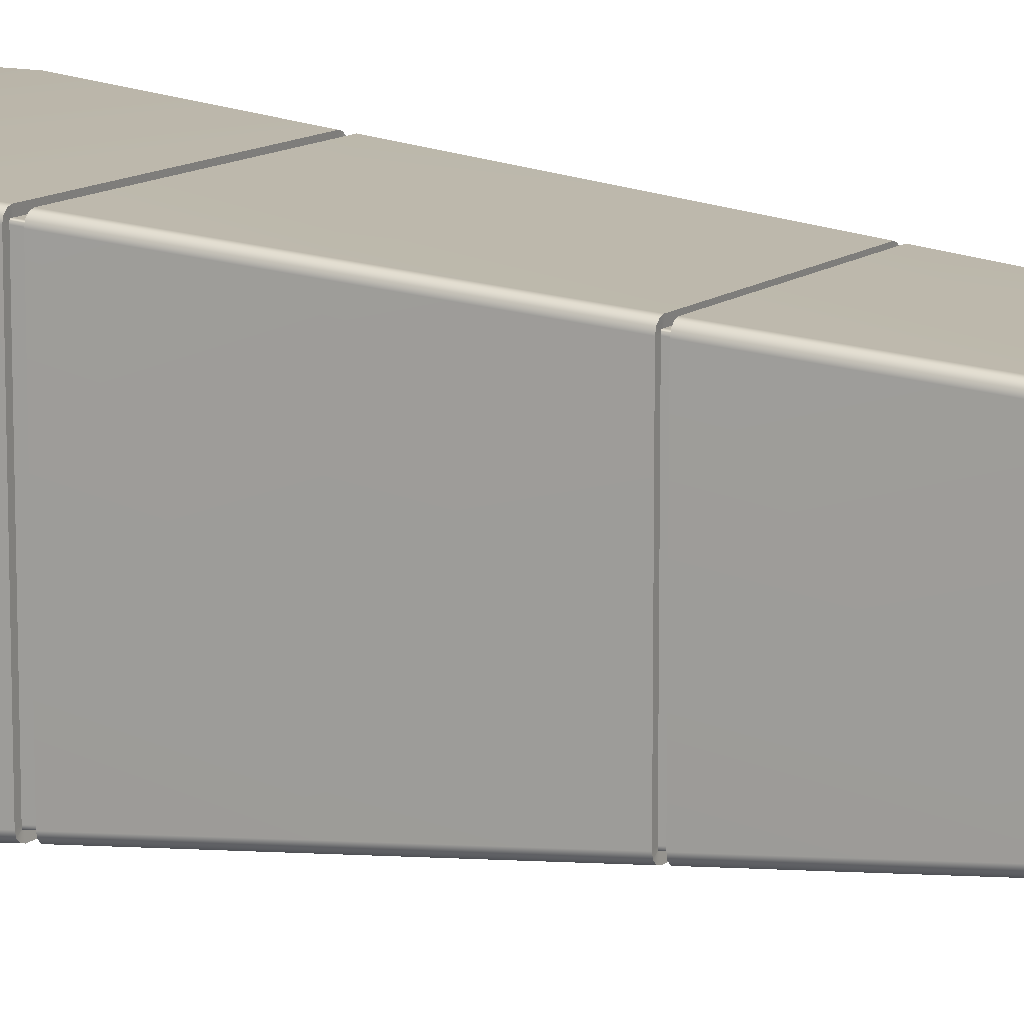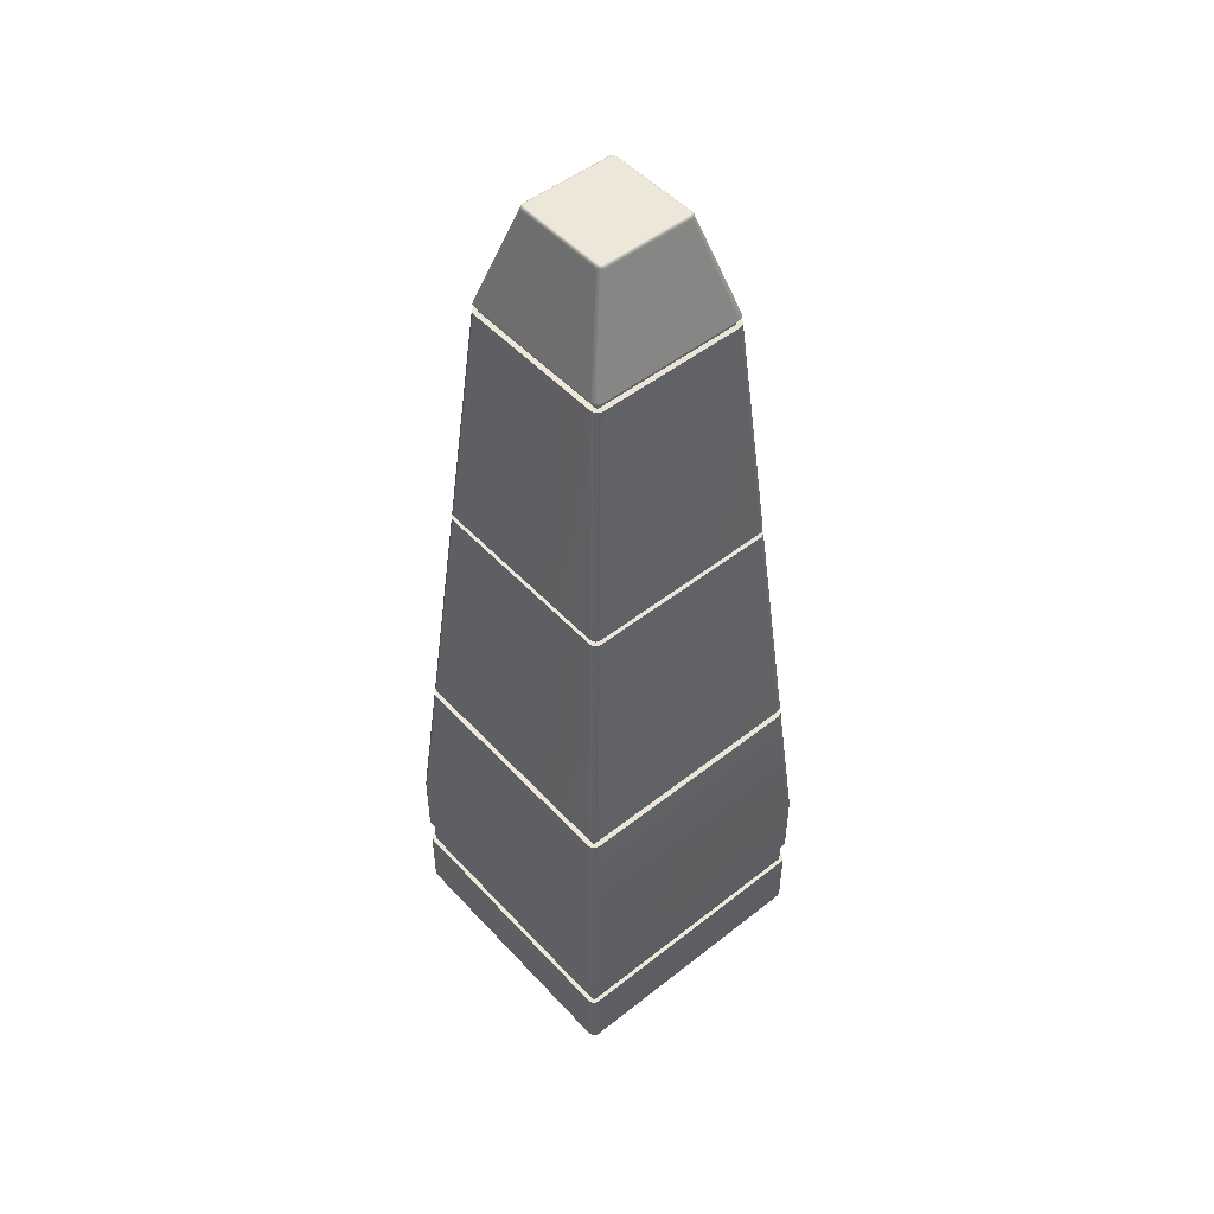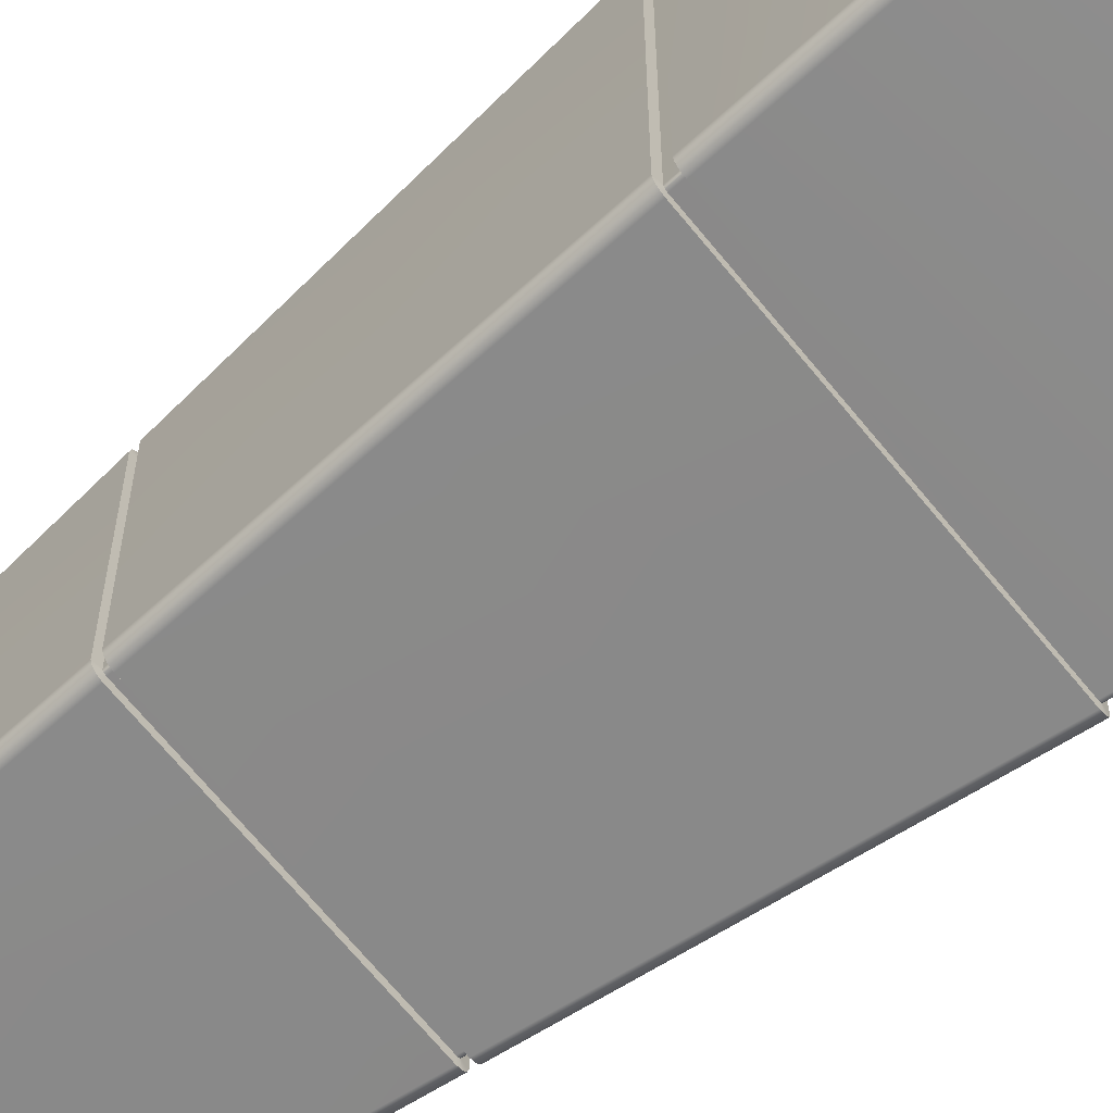
<metadata>
{"format":"obj","ext":"obj","renderer":"f3d","projection":"perspective","resolution":1024,"background":"white","views":[{"elev":12.0,"azim":119.5,"up":"+Z"},{"elev":50.2,"azim":-40.8,"up":"+Y"},{"elev":-66.9,"azim":-51.0,"up":"+Z"}]}
</metadata>
<code>
g default
v -11.7 14.69 11.1
v -11.1 14.69 11.7
v -11.4 14.69 11.62
v -11.62 14.69 11.4
v -10.56 28.04 9.959
v -10.48 28.04 10.26
v -10.26 28.04 10.48
v -9.959 28.04 10.56
v 11.7 14.69 11.1
v 11.62 14.69 11.4
v 11.4 14.69 11.62
v 11.1 14.69 11.7
v 9.959 28.04 10.56
v 10.26 28.04 10.48
v 10.48 28.04 10.26
v 10.56 28.04 9.959
v -6.198 71.83 -6.797
v -6.498 71.83 -6.717
v -6.717 71.83 -6.498
v -6.797 71.83 -6.198
v 6.198 71.83 -6.797
v 6.498 71.83 -6.717
v 6.717 71.83 -6.498
v 6.797 71.83 -6.198
v 11.4 14.69 -11.62
v 11.62 14.69 -11.4
v 11.7 14.69 -11.1
v 11.1 14.69 -11.7
v 10.56 28.04 -9.959
v 10.48 28.04 -10.26
v 10.26 28.04 -10.48
v 9.959 28.04 -10.56
v -11.62 14.69 -11.4
v -11.4 14.69 -11.62
v -11.1 14.69 -11.7
v -11.7 14.69 -11.1
v -9.959 28.04 -10.56
v -10.26 28.04 -10.48
v -10.48 28.04 -10.26
v -10.56 28.04 -9.959
v -9.587 39.33 8.989
v -9.507 39.33 9.288
v -9.288 39.33 9.507
v -8.989 39.33 9.587
v 8.989 39.33 9.587
v 9.288 39.33 9.507
v 9.507 39.33 9.288
v 9.587 39.33 8.989
v 9.587 39.33 -8.989
v 9.507 39.33 -9.288
v 9.288 39.33 -9.507
v 8.989 39.33 -9.587
v -8.989 39.33 -9.587
v -9.288 39.33 -9.507
v -9.507 39.33 -9.288
v -9.587 39.33 -8.989
v -8.629 50.49 8.031
v -8.549 50.49 8.33
v -8.33 50.49 8.549
v -8.031 50.49 8.629
v 8.031 50.49 8.629
v 8.33 50.49 8.549
v 8.549 50.49 8.33
v 8.629 50.49 8.031
v 8.629 50.49 -8.031
v 8.549 50.49 -8.33
v 8.33 50.49 -8.549
v 8.031 50.49 -8.629
v -8.031 50.49 -8.629
v -8.33 50.49 -8.549
v -8.549 50.49 -8.33
v -8.629 50.49 -8.031
v -7.573 62.79 6.974
v -7.493 62.79 7.274
v -7.274 62.79 7.493
v -6.974 62.79 7.573
v 6.974 62.79 7.573
v 7.274 62.79 7.493
v 7.493 62.79 7.274
v 7.573 62.79 6.974
v 7.573 62.79 -6.974
v 7.493 62.79 -7.274
v 7.274 62.79 -7.493
v 6.974 62.79 -7.573
v -6.974 62.79 -7.573
v -7.274 62.79 -7.493
v -7.493 62.79 -7.274
v -7.573 62.79 -6.974
v -6.797 71.83 6.198
v -6.717 71.83 6.498
v -6.498 71.83 6.717
v -6.198 71.83 6.797
v 6.198 71.83 6.797
v 6.498 71.83 6.717
v 6.717 71.83 6.498
v 6.797 71.83 6.198
v 10.49 28.83 -9.891
v 10.41 28.83 -10.19
v 10.19 28.83 -10.41
v 9.891 28.83 -10.49
v -9.891 28.83 -10.49
v -10.19 28.83 -10.41
v -10.41 28.83 -10.19
v -10.49 28.83 -9.891
v -10.49 28.83 9.891
v -10.41 28.83 10.19
v -10.19 28.83 10.41
v -9.891 28.83 10.49
v 9.891 28.83 10.49
v 10.19 28.83 10.41
v 10.41 28.83 10.19
v 10.49 28.83 9.891
v 6.739 72.5 -6.14
v 6.659 72.5 -6.439
v 6.439 72.5 -6.659
v 6.14 72.5 -6.739
v -6.14 72.5 -6.739
v -6.439 72.5 -6.659
v -6.659 72.5 -6.439
v -6.739 72.5 -6.14
v -6.739 72.5 6.14
v -6.659 72.5 6.439
v -6.439 72.5 6.659
v -6.14 72.5 6.739
v 6.14 72.5 6.739
v 6.439 72.5 6.659
v 6.659 72.5 6.439
v 6.739 72.5 6.14
v 8.588 50.97 -7.99
v 8.508 50.97 -8.289
v 8.289 50.97 -8.508
v 7.99 50.97 -8.588
v -7.99 50.97 -8.588
v -8.289 50.97 -8.508
v -8.508 50.97 -8.289
v -8.588 50.97 -7.99
v -8.588 50.97 7.99
v -8.508 50.97 8.289
v -8.289 50.97 8.508
v -7.99 50.97 8.588
v 7.99 50.97 8.588
v 8.289 50.97 8.508
v 8.508 50.97 8.289
v 8.588 50.97 7.99
v 10.08 27.98 -10.03
v 10.1 27.99 -9.898
v 10.02 28.78 -9.963
v 10.03 28.78 -9.83
v 10.03 27.98 -10.08
v 9.963 28.78 -10.02
v 9.898 27.99 -10.1
v 9.83 28.78 -10.03
v -9.83 28.78 -10.03
v -9.898 27.99 -10.1
v -10.03 27.98 -10.08
v -9.963 28.78 -10.02
v -10.08 27.98 -10.03
v -10.02 28.78 -9.963
v -10.1 27.99 -9.898
v -10.03 28.78 -9.83
v -10.1 27.99 9.898
v -10.03 28.78 9.83
v -10.08 27.98 10.03
v -10.02 28.78 9.963
v -10.03 27.98 10.08
v -9.963 28.78 10.02
v -9.898 27.99 10.1
v -9.83 28.78 10.03
v 9.898 27.99 10.1
v 9.83 28.78 10.03
v 10.03 27.98 10.08
v 9.963 28.78 10.02
v 10.08 27.98 10.03
v 10.02 28.78 9.963
v 10.1 27.99 9.898
v 10.03 28.78 9.83
v 6.277 72.46 -6.079
v 6.266 72.45 -6.213
v 6.335 71.78 -6.138
v 6.324 71.77 -6.271
v 6.213 72.45 -6.266
v 6.271 71.77 -6.324
v 6.079 72.46 -6.277
v 6.138 71.78 -6.335
v -6.079 72.46 -6.277
v -6.138 71.78 -6.335
v -6.213 72.45 -6.266
v -6.271 71.77 -6.324
v -6.266 72.45 -6.213
v -6.324 71.77 -6.271
v -6.277 72.46 -6.079
v -6.335 71.78 -6.138
v -6.335 71.78 6.138
v -6.277 72.46 6.079
v -6.324 71.77 6.271
v -6.266 72.45 6.213
v -6.271 71.77 6.324
v -6.213 72.45 6.266
v -6.138 71.78 6.335
v -6.079 72.46 6.277
v 6.138 71.78 6.335
v 6.079 72.46 6.277
v 6.271 71.77 6.324
v 6.213 72.45 6.266
v 6.324 71.77 6.271
v 6.266 72.45 6.213
v 6.335 71.78 6.138
v 6.277 72.46 6.079
v 8.156 50.43 -8.103
v 8.167 50.44 -7.97
v 8.116 50.91 -8.062
v 8.126 50.92 -7.929
v 8.103 50.43 -8.156
v 8.062 50.91 -8.116
v 7.97 50.44 -8.167
v 7.929 50.92 -8.126
v -7.929 50.92 -8.126
v -7.97 50.44 -8.167
v -8.103 50.43 -8.156
v -8.062 50.91 -8.116
v -8.156 50.43 -8.103
v -8.116 50.91 -8.062
v -8.167 50.44 -7.97
v -8.126 50.92 -7.929
v -8.167 50.44 7.97
v -8.126 50.92 7.929
v -8.156 50.43 8.103
v -8.116 50.91 8.062
v -8.103 50.43 8.156
v -8.062 50.91 8.116
v -7.97 50.44 8.167
v -7.929 50.92 8.126
v 7.97 50.44 8.167
v 7.929 50.92 8.126
v 8.103 50.43 8.156
v 8.062 50.91 8.116
v 8.156 50.43 8.103
v 8.116 50.91 8.062
v 8.167 50.44 7.97
v 8.126 50.92 7.929
v -3.73 81.27 -3.97
v -3.745 81.23 -4.075
v -3.76 81.13 -4.154
v -3.772 80.98 -4.189
v 3.726 81.27 -3.969
v 3.743 81.23 -4.074
v 3.76 81.13 -4.154
v 3.772 80.98 -4.189
v -3.726 81.27 3.969
v -3.743 81.23 4.074
v -3.76 81.13 4.154
v -3.772 80.98 4.189
v 3.73 81.27 3.97
v 3.745 81.23 4.075
v 3.76 81.13 4.154
v 3.772 80.98 4.189
v -3.969 81.27 -3.726
v -4.074 81.23 -3.743
v -4.154 81.13 -3.76
v -4.189 80.98 -3.772
v -3.97 81.27 3.73
v -4.075 81.23 3.745
v -4.154 81.13 3.76
v -4.189 80.98 3.772
v 3.97 81.27 -3.73
v 4.075 81.23 -3.745
v 4.154 81.13 -3.76
v 4.189 80.98 -3.772
v 3.969 81.27 3.726
v 4.074 81.23 3.743
v 4.154 81.13 3.76
v 4.189 80.98 3.772
v -3.936 81.27 -3.858
v -4.03 81.23 -3.914
v -4.101 81.13 -3.958
v -4.133 80.99 -3.981
v -3.861 81.27 -3.936
v -3.915 81.23 -4.03
v -3.959 81.13 -4.101
v -3.981 80.99 -4.133
v 3.981 80.99 -4.133
v 3.958 81.13 -4.101
v 3.914 81.23 -4.031
v 3.859 81.27 -3.938
v 4.133 80.99 -3.981
v 4.101 81.13 -3.958
v 4.029 81.23 -3.915
v 3.935 81.27 -3.86
v -3.936 81.27 3.861
v -4.03 81.23 3.915
v -4.101 81.13 3.959
v -4.133 80.99 3.981
v -3.858 81.27 3.936
v -3.914 81.23 4.03
v -3.958 81.13 4.101
v -3.981 80.99 4.133
v 3.861 81.27 3.936
v 3.915 81.23 4.03
v 3.959 81.13 4.101
v 3.981 80.99 4.133
v 3.936 81.27 3.858
v 4.03 81.23 3.914
v 4.101 81.13 3.958
v 4.133 80.99 3.981
v -11.4 0.06406 -11.62
v -11.62 0.06406 -11.4
v -11.1 0.06406 -11.7
v 11.1 0.06406 -11.7
v 11.4 0.06406 -11.62
v 11.62 0.06406 -11.4
v 11.7 0.06406 -11.1
v 11.7 0.06406 11.1
v 11.62 0.06406 11.4
v 11.4 0.06406 11.62
v 11.1 0.06406 11.7
v -11.1 0.06406 11.7
v -11.4 0.06406 11.62
v -11.62 0.06406 11.4
v -11.7 0.06406 11.1
v -11.7 0.06406 -11.1
v -11.1 8.635 -11.7
v -11.4 8.635 -11.62
v -11.62 8.635 -11.4
v -11.7 8.635 -11.1
v -11.7 8.635 11.1
v -11.62 8.635 11.4
v -11.4 8.635 11.62
v -11.1 8.635 11.7
v 11.1 8.635 11.7
v 11.4 8.635 11.62
v 11.62 8.635 11.4
v 11.7 8.635 11.1
v 11.7 8.635 -11.1
v 11.62 8.635 -11.4
v 11.4 8.635 -11.62
v 11.1 8.635 -11.7
v -11.1 5.919 -11.7
v -11.4 5.919 -11.62
v -11.62 5.919 -11.4
v -11.7 5.919 -11.1
v -11.7 5.919 11.1
v -11.62 5.919 11.4
v -11.4 5.919 11.62
v -11.1 5.919 11.7
v 11.1 5.919 11.7
v 11.4 5.919 11.62
v 11.62 5.919 11.4
v 11.7 5.919 11.1
v 11.7 5.919 -11.1
v 11.62 5.919 -11.4
v 11.4 5.919 -11.62
v 11.1 5.919 -11.7
v -11.1 8.635 -11.7
v -11.4 8.635 -11.62
v -11.1 5.919 -11.7
v -11.4 5.919 -11.62
v -11.62 8.635 -11.4
v -11.62 5.919 -11.4
v -11.7 8.635 -11.1
v -11.7 5.919 -11.1
v -11.7 8.635 11.1
v -11.7 5.919 11.1
v -11.62 8.635 11.4
v -11.62 5.919 11.4
v -11.4 8.635 11.62
v -11.4 5.919 11.62
v -11.1 8.635 11.7
v -11.1 5.919 11.7
v 11.1 8.635 11.7
v 11.1 5.919 11.7
v 11.4 8.635 11.62
v 11.4 5.919 11.62
v 11.62 8.635 11.4
v 11.62 5.919 11.4
v 11.7 8.635 11.1
v 11.7 5.919 11.1
v 11.7 8.635 -11.1
v 11.7 5.919 -11.1
v 11.62 8.635 -11.4
v 11.62 5.919 -11.4
v 11.4 8.635 -11.62
v 11.4 5.919 -11.62
v 11.1 8.635 -11.7
v 11.1 5.919 -11.7
v -11.06 8.635 -11.34
v -11.23 8.635 -11.32
v -11.06 5.919 -11.34
v -11.23 5.919 -11.32
v -11.32 8.635 -11.23
v -11.32 5.919 -11.23
v -11.34 8.635 -11.06
v -11.34 5.919 -11.06
v -11.34 8.635 11.06
v -11.34 5.919 11.06
v -11.32 8.635 11.23
v -11.32 5.919 11.23
v -11.23 8.635 11.32
v -11.23 5.919 11.32
v -11.06 8.635 11.34
v -11.06 5.919 11.34
v 11.06 8.635 11.34
v 11.06 5.919 11.34
v 11.23 8.635 11.32
v 11.23 5.919 11.32
v 11.32 8.635 11.23
v 11.32 5.919 11.23
v 11.34 8.635 11.06
v 11.34 5.919 11.06
v 11.34 8.635 -11.06
v 11.34 5.919 -11.06
v 11.32 8.635 -11.23
v 11.32 5.919 -11.23
v 11.23 8.635 -11.32
v 11.23 5.919 -11.32
v 11.06 8.635 -11.34
v 11.06 5.919 -11.34
g pCube1
f 1 4 6 5
f 4 3 7 6
f 3 2 8 7
f 12 11 14 13
f 11 10 15 14
f 10 9 16 15
f 27 26 30 29
f 26 25 31 30
f 25 28 32 31
f 35 34 38 37
f 34 33 39 38
f 33 36 40 39
f 37 32 28 35
f 40 36 1 5
f 8 2 12 13
f 16 9 27 29
f 53 52 100 101
f 104 105 41 56
f 108 109 45 44
f 112 97 49 48
f 69 68 52 53
f 56 41 57 72
f 44 45 61 60
f 48 49 65 64
f 85 84 132 133
f 136 137 73 88
f 140 141 77 76
f 144 129 81 80
f 17 21 84 85
f 88 73 89 20
f 76 77 93 92
f 80 81 24 96
f 306 305 307 308 309 310 311 312 313 314 315 316 317 318 319 320
f 107 108 44 43
f 105 106 42 41
f 106 107 43 42
f 111 112 48 47
f 109 110 46 45
f 110 111 47 46
f 99 100 52 51
f 97 98 50 49
f 98 99 51 50
f 103 104 56 55
f 101 102 54 53
f 102 103 55 54
f 43 44 60 59
f 41 42 58 57
f 42 43 59 58
f 47 48 64 63
f 45 46 62 61
f 46 47 63 62
f 51 52 68 67
f 49 50 66 65
f 50 51 67 66
f 55 56 72 71
f 53 54 70 69
f 54 55 71 70
f 139 140 76 75
f 137 138 74 73
f 138 139 75 74
f 143 144 80 79
f 141 142 78 77
f 142 143 79 78
f 131 132 84 83
f 129 130 82 81
f 130 131 83 82
f 135 136 88 87
f 133 134 86 85
f 134 135 87 86
f 75 76 92 91
f 73 74 90 89
f 74 75 91 90
f 79 80 96 95
f 77 78 94 93
f 78 79 95 94
f 21 22 83 84
f 22 23 82 83
f 23 24 81 82
f 20 19 87 88
f 19 18 86 87
f 18 17 85 86
f 146 145 147 148
f 145 149 150 147
f 149 151 152 150
f 153 152 151 154
f 154 155 156 153
f 155 157 158 156
f 157 159 160 158
f 159 161 162 160
f 161 163 164 162
f 163 165 166 164
f 165 167 168 166
f 167 169 170 168
f 169 171 172 170
f 171 173 174 172
f 173 175 176 174
f 175 146 148 176
f 178 177 179 180
f 181 178 180 182
f 183 181 182 184
f 186 185 183 184
f 187 185 186 188
f 189 187 188 190
f 191 189 190 192
f 192 193 194 191
f 193 195 196 194
f 195 197 198 196
f 197 199 200 198
f 199 201 202 200
f 201 203 204 202
f 203 205 206 204
f 205 207 208 206
f 207 179 177 208
f 210 209 211 212
f 209 213 214 211
f 213 215 216 214
f 217 216 215 218
f 218 219 220 217
f 219 221 222 220
f 221 223 224 222
f 223 225 226 224
f 225 227 228 226
f 227 229 230 228
f 229 231 232 230
f 231 233 234 232
f 233 235 236 234
f 235 237 238 236
f 237 239 240 238
f 239 210 212 240
f 29 30 145 146
f 98 97 148 147
f 30 31 149 145
f 99 98 147 150
f 31 32 151 149
f 100 99 150 152
f 101 100 152 153
f 32 37 154 151
f 37 38 155 154
f 102 101 153 156
f 38 39 157 155
f 103 102 156 158
f 39 40 159 157
f 104 103 158 160
f 40 5 161 159
f 105 104 160 162
f 5 6 163 161
f 106 105 162 164
f 6 7 165 163
f 107 106 164 166
f 7 8 167 165
f 108 107 166 168
f 8 13 169 167
f 109 108 168 170
f 13 14 171 169
f 110 109 170 172
f 14 15 173 171
f 111 110 172 174
f 15 16 175 173
f 112 111 174 176
f 16 29 146 175
f 97 112 176 148
f 114 113 177 178
f 24 23 180 179
f 115 114 178 181
f 23 22 182 180
f 116 115 181 183
f 22 21 184 182
f 117 116 183 185
f 21 17 186 184
f 118 117 185 187
f 17 18 188 186
f 119 118 187 189
f 18 19 190 188
f 120 119 189 191
f 19 20 192 190
f 20 89 193 192
f 121 120 191 194
f 89 90 195 193
f 122 121 194 196
f 90 91 197 195
f 123 122 196 198
f 91 92 199 197
f 124 123 198 200
f 92 93 201 199
f 125 124 200 202
f 93 94 203 201
f 126 125 202 204
f 94 95 205 203
f 127 126 204 206
f 95 96 207 205
f 128 127 206 208
f 96 24 179 207
f 113 128 208 177
f 65 66 209 210
f 130 129 212 211
f 66 67 213 209
f 131 130 211 214
f 67 68 215 213
f 132 131 214 216
f 133 132 216 217
f 68 69 218 215
f 69 70 219 218
f 134 133 217 220
f 70 71 221 219
f 135 134 220 222
f 71 72 223 221
f 136 135 222 224
f 72 57 225 223
f 137 136 224 226
f 57 58 227 225
f 138 137 226 228
f 58 59 229 227
f 139 138 228 230
f 59 60 231 229
f 140 139 230 232
f 60 61 233 231
f 141 140 232 234
f 61 62 235 233
f 142 141 234 236
f 62 63 237 235
f 143 142 236 238
f 63 64 239 237
f 144 143 238 240
f 64 65 210 239
f 129 144 240 212
f 248 247 282 281
f 247 246 283 282
f 246 245 284 283
f 248 281 115 116
f 281 285 114 115
f 285 268 113 114
f 124 125 256 252
f 117 244 248 116
f 128 113 268 272
f 120 121 264 260
f 297 301 269 265 288 284 245 241 277 273 257 261 289 293 249 253
f 260 276 119 120
f 276 280 118 119
f 280 244 117 118
f 123 124 252 296
f 121 122 292 264
f 122 123 296 292
f 127 128 272 304
f 125 126 300 256
f 126 127 304 300
f 243 244 280 279
f 241 242 278 277
f 242 243 279 278
f 244 243 247 248
f 243 242 246 247
f 242 241 245 246
f 251 252 256 255
f 249 250 254 253
f 250 251 255 254
f 255 256 300 299
f 253 254 298 297
f 254 255 299 298
f 259 260 264 263
f 257 258 262 261
f 258 259 263 262
f 263 264 292 291
f 261 262 290 289
f 262 263 291 290
f 268 267 271 272
f 267 266 270 271
f 266 265 269 270
f 260 259 275 276
f 259 258 274 275
f 258 257 273 274
f 276 275 279 280
f 275 274 278 279
f 274 273 277 278
f 283 284 288 287
f 281 282 286 285
f 282 283 287 286
f 265 266 287 288
f 266 267 286 287
f 267 268 285 286
f 291 292 296 295
f 289 290 294 293
f 290 291 295 294
f 252 251 295 296
f 251 250 294 295
f 250 249 293 294
f 299 300 304 303
f 297 298 302 301
f 298 299 303 302
f 272 271 303 304
f 271 270 302 303
f 270 269 301 302
f 33 34 322 323
f 34 35 321 322
f 35 28 336 321
f 28 25 335 336
f 25 26 334 335
f 26 27 333 334
f 27 9 332 333
f 9 10 331 332
f 10 11 330 331
f 11 12 329 330
f 12 2 328 329
f 2 3 327 328
f 3 4 326 327
f 4 1 325 326
f 1 36 324 325
f 36 33 323 324
f 386 385 387 388
f 389 386 388 390
f 391 389 390 392
f 393 391 392 394
f 395 393 394 396
f 397 395 396 398
f 399 397 398 400
f 401 399 400 402
f 403 401 402 404
f 405 403 404 406
f 407 405 406 408
f 409 407 408 410
f 411 409 410 412
f 413 411 412 414
f 415 413 414 416
f 385 415 416 387
f 338 337 307 305
f 339 338 305 306
f 340 339 306 320
f 341 340 320 319
f 342 341 319 318
f 343 342 318 317
f 344 343 317 316
f 345 344 316 315
f 346 345 315 314
f 347 346 314 313
f 348 347 313 312
f 349 348 312 311
f 350 349 311 310
f 351 350 310 309
f 352 351 309 308
f 337 352 308 307
f 337 338 356 355
f 338 339 358 356
f 339 340 360 358
f 340 341 362 360
f 341 342 364 362
f 342 343 366 364
f 343 344 368 366
f 344 345 370 368
f 345 346 372 370
f 346 347 374 372
f 347 348 376 374
f 348 349 378 376
f 349 350 380 378
f 350 351 382 380
f 351 352 384 382
f 352 337 355 384
f 354 353 385 386
f 355 356 388 387
f 357 354 386 389
f 356 358 390 388
f 359 357 389 391
f 358 360 392 390
f 361 359 391 393
f 360 362 394 392
f 363 361 393 395
f 362 364 396 394
f 365 363 395 397
f 364 366 398 396
f 367 365 397 399
f 366 368 400 398
f 369 367 399 401
f 368 370 402 400
f 371 369 401 403
f 370 372 404 402
f 373 371 403 405
f 372 374 406 404
f 375 373 405 407
f 374 376 408 406
f 377 375 407 409
f 376 378 410 408
f 379 377 409 411
f 378 380 412 410
f 381 379 411 413
f 380 382 414 412
f 383 381 413 415
f 382 384 416 414
f 353 383 415 385
f 384 355 387 416

</code>
